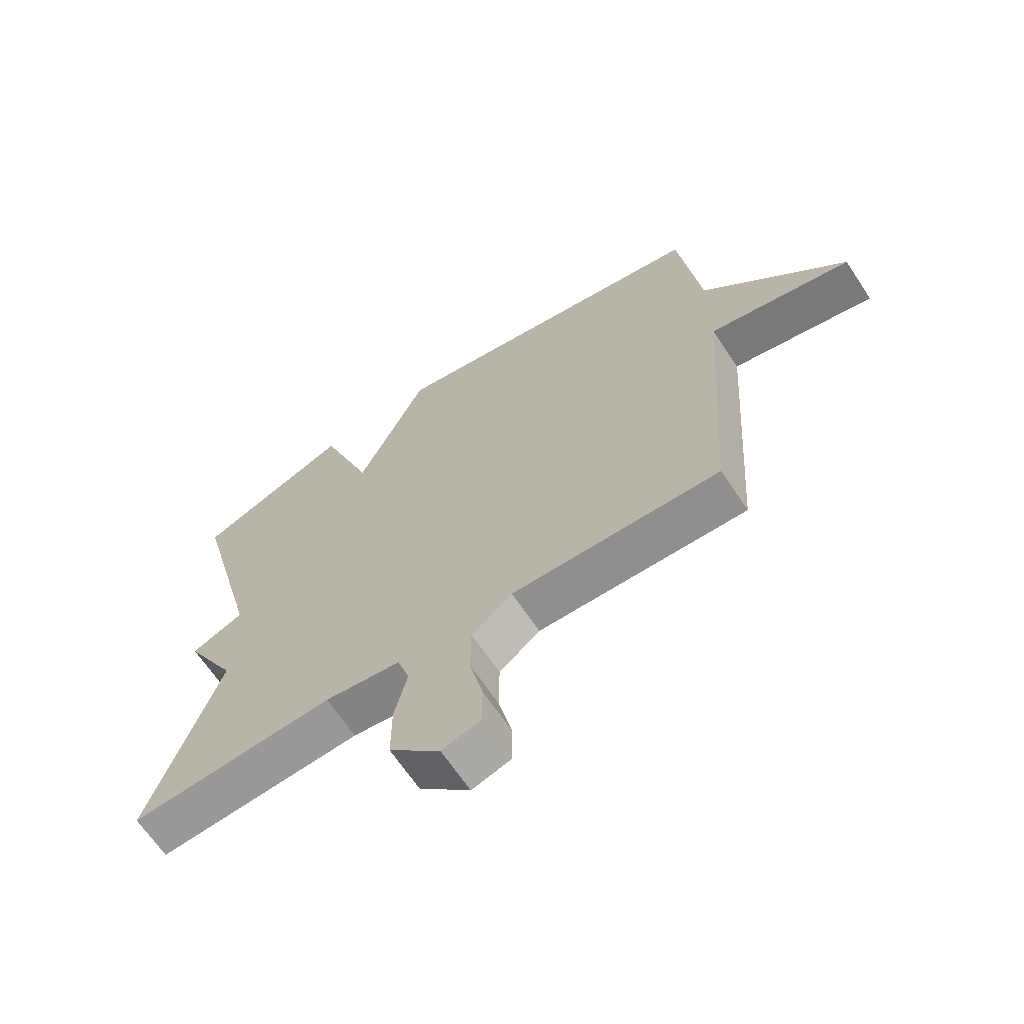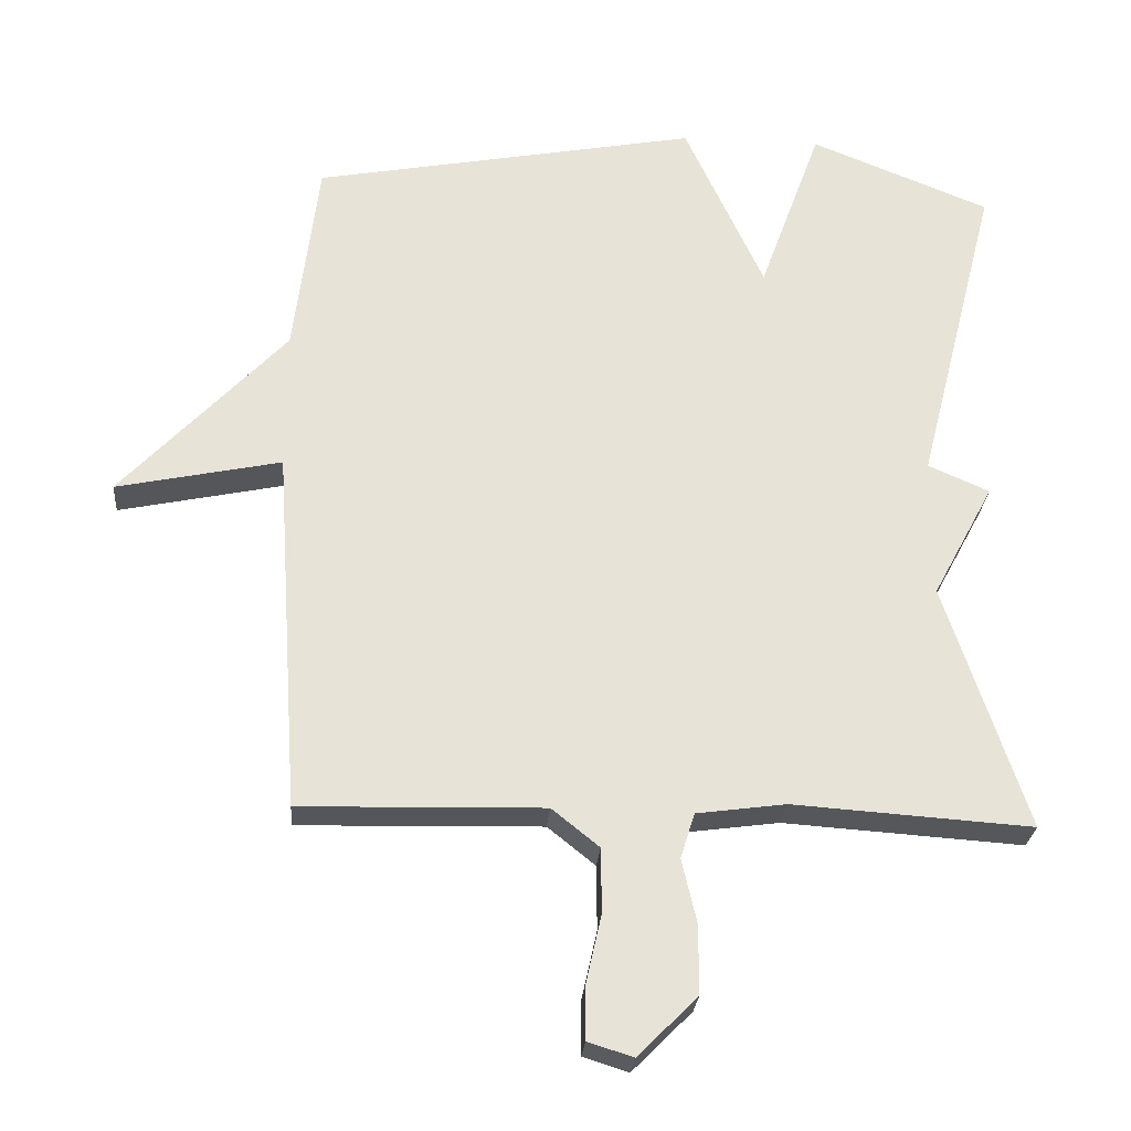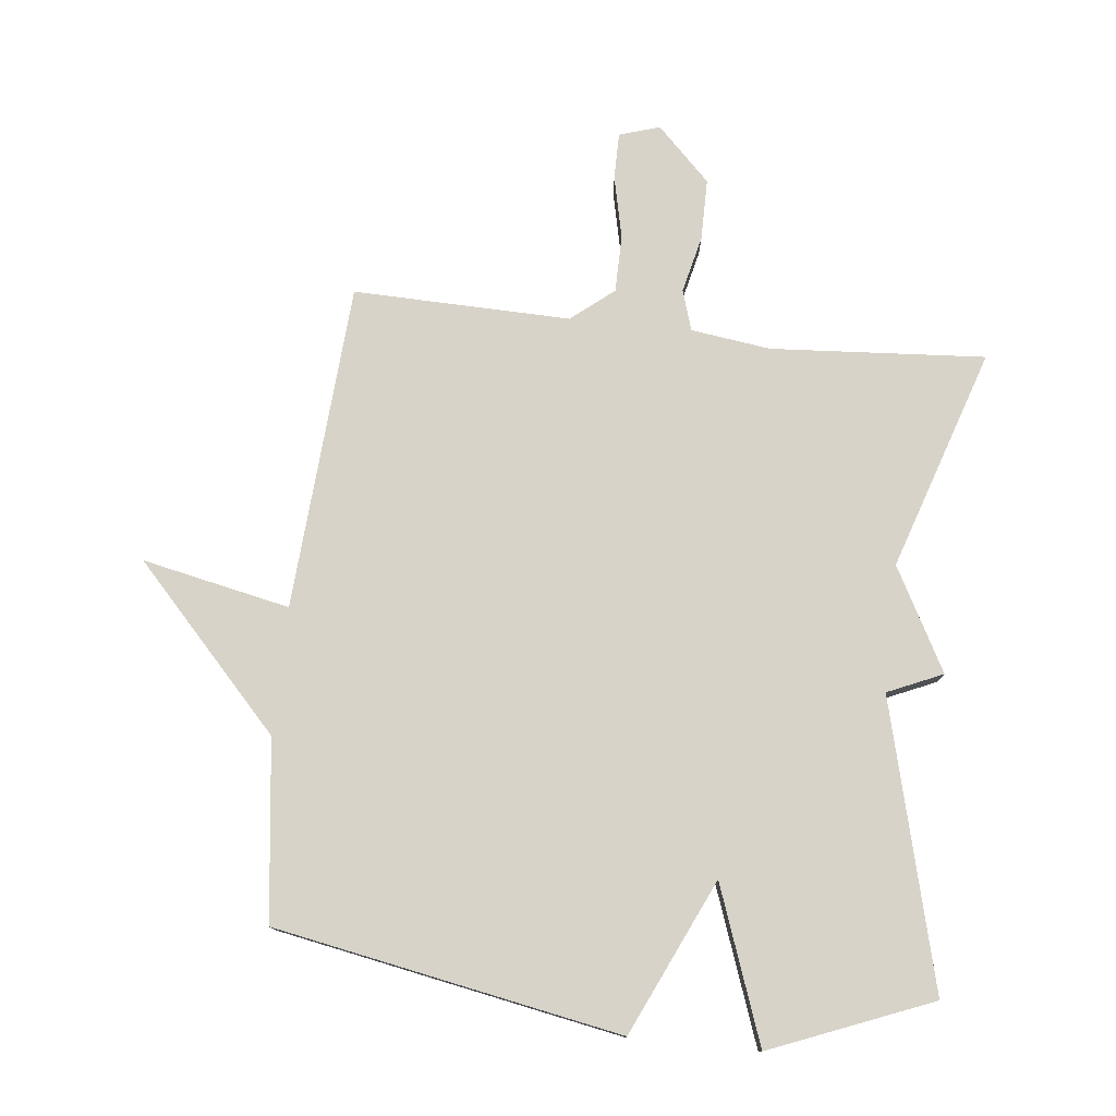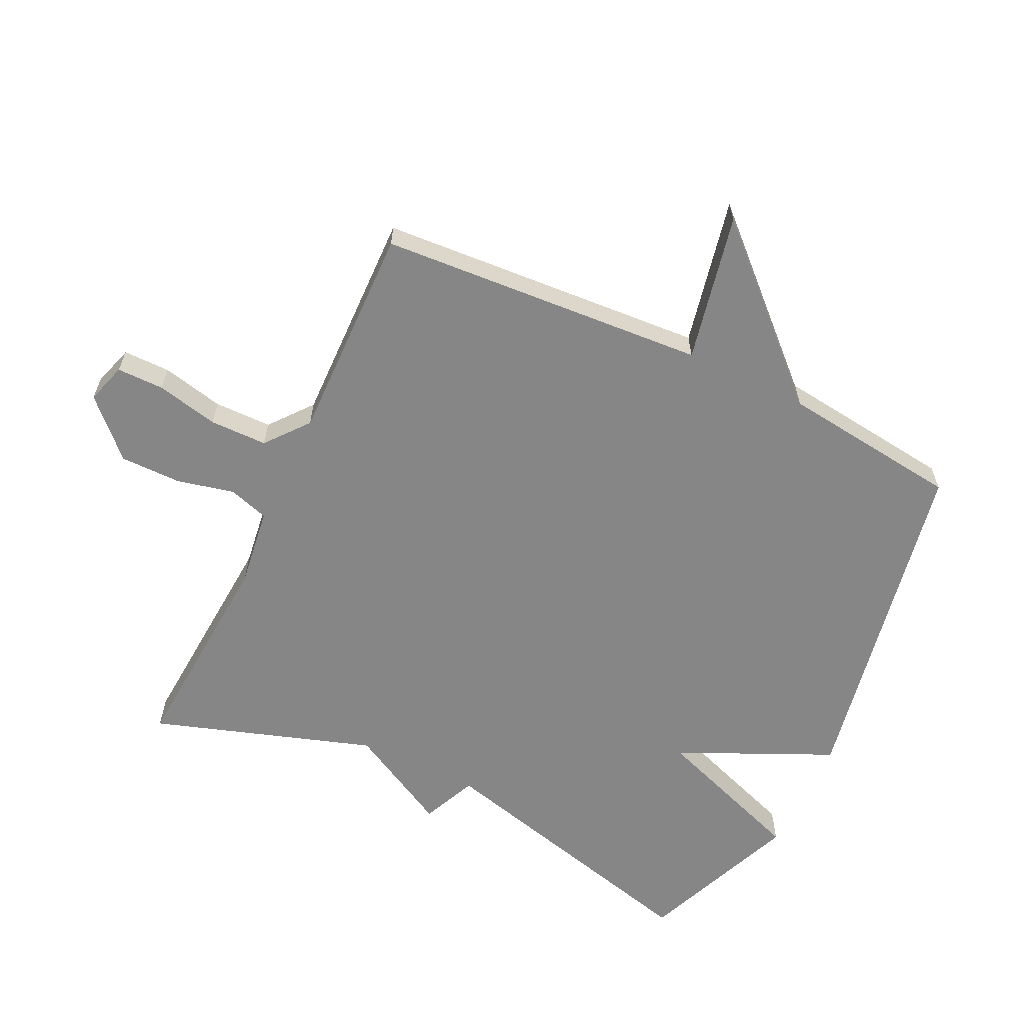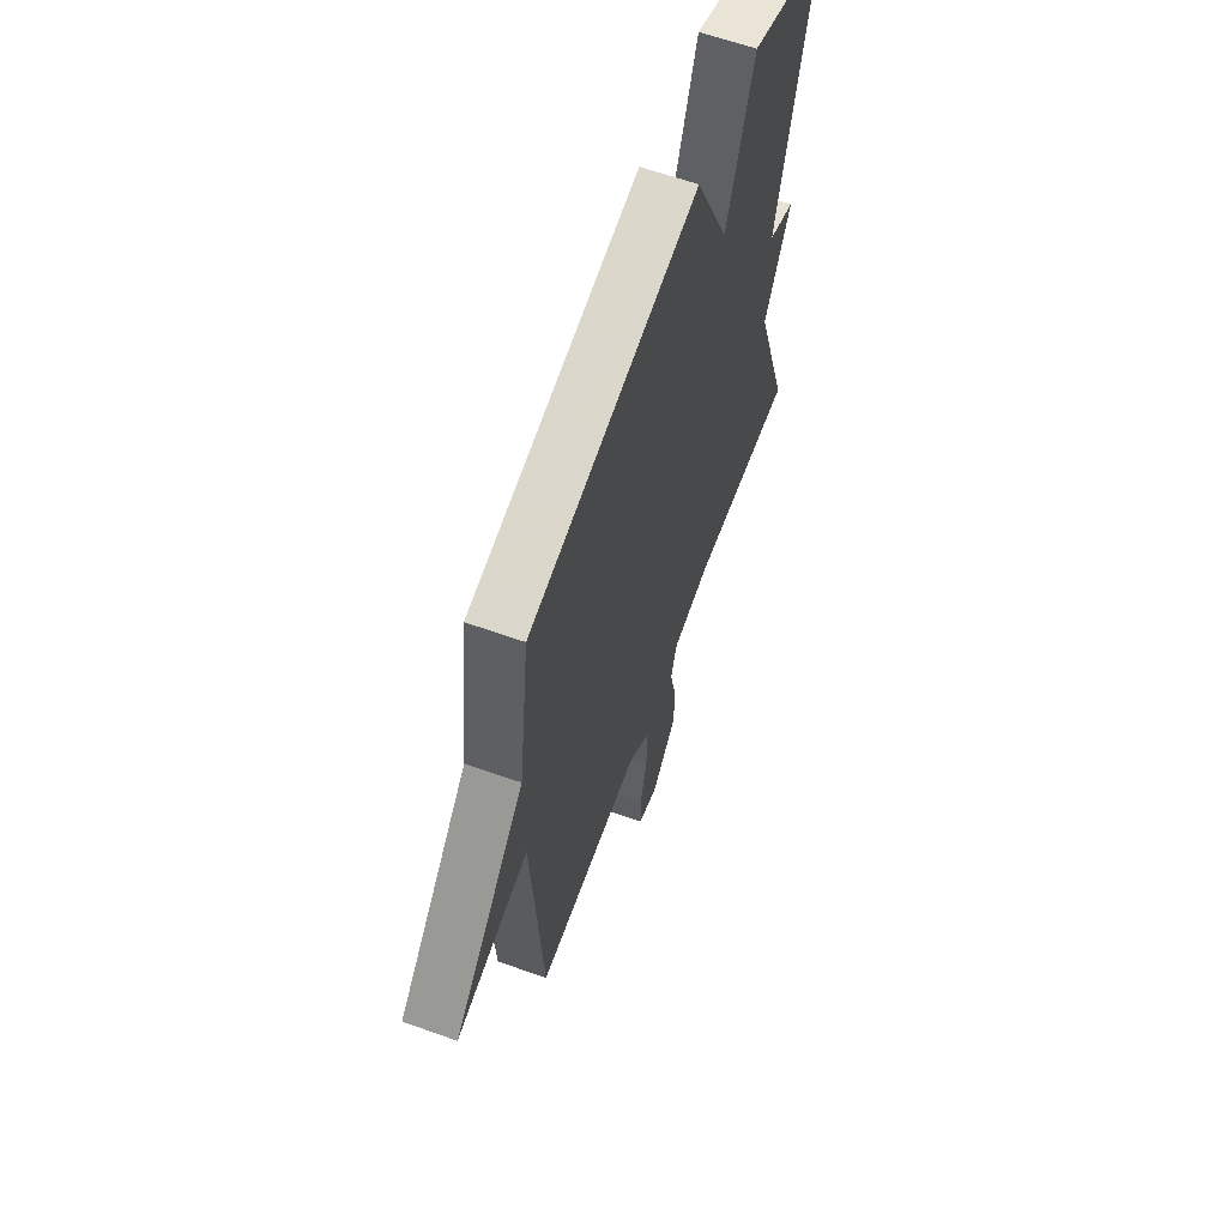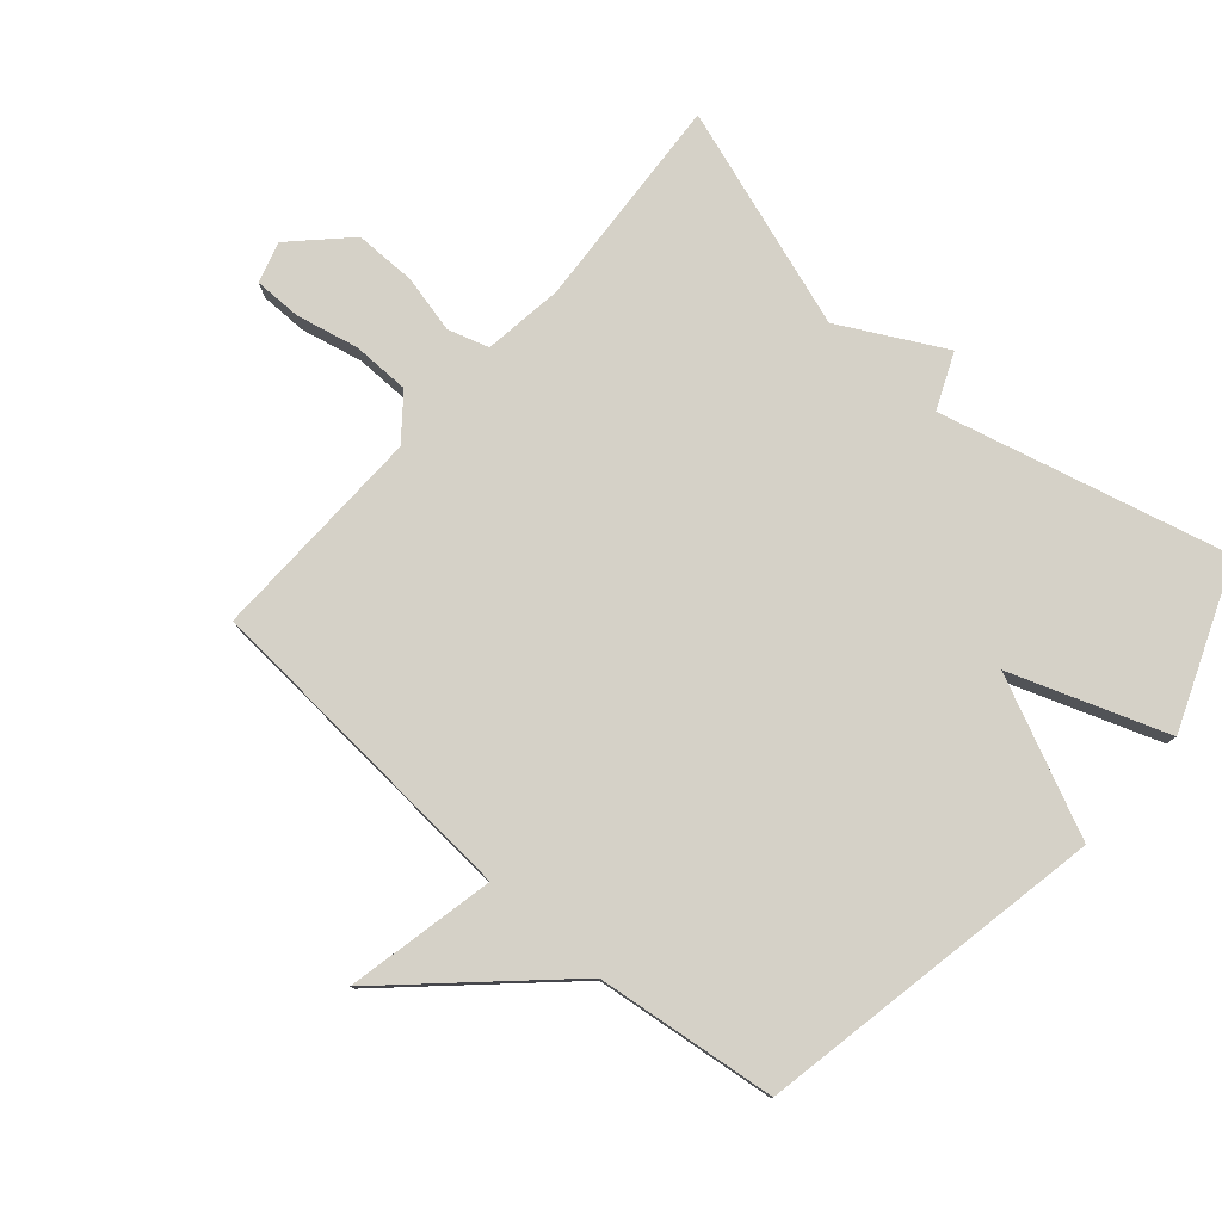
<metadata>
{"format":"obj","ext":"obj","renderer":"f3d","projection":"perspective","resolution":1024,"background":"white","views":[{"elev":-66.2,"azim":-146.4,"up":"+Z"},{"elev":-26.5,"azim":-4.4,"up":"+Z"},{"elev":77.2,"azim":6.2,"up":"+Y"},{"elev":-62.0,"azim":-115.6,"up":"+Y"},{"elev":62.3,"azim":-70.1,"up":"+Z"},{"elev":79.0,"azim":-48.8,"up":"+Y"}]}
</metadata>
<code>
v -0.5 0.07 -0.5
v -0.535 0.07 0.016
v -0.768 0.07 -0.033
v -0.535 0.07 0.216
v -0.5 0.07 0.5
v 0.046 0.07 0.602
v 0.158 0.07 0.358
v 0.246 0.07 0.602
v 0.5 0.07 0.5
v 0.385 0.07 0.049
v 0.472 0.07 0.011
v 0.385 0.07 -0.151
v 0.5 0.07 -0.5
v 0.162 0.07 -0.477
v 0.036 0.07 -0.494
v 0.016 0.07 -0.558
v 0.037 0.07 -0.648
v 0.037 0.07 -0.745
v -0.047 0.07 -0.829
v -0.111 0.07 -0.809
v -0.111 0.07 -0.735
v -0.089 0.07 -0.637
v -0.09 0.07 -0.546
v -0.157 0.07 -0.492
v -0.5 0 -0.5
v -0.535 0 0.016
v -0.768 0 -0.033
v -0.535 0 0.216
v -0.5 0 0.5
v 0.046 0 0.602
v 0.158 0 0.358
v 0.246 0 0.602
v 0.5 0 0.5
v 0.385 0 0.049
v 0.472 0 0.011
v 0.385 0 -0.151
v 0.5 0 -0.5
v 0.162 0 -0.477
v 0.036 0 -0.494
v 0.016 0 -0.558
v 0.037 0 -0.648
v 0.037 0 -0.745
v -0.047 0 -0.829
v -0.111 0 -0.809
v -0.111 0 -0.735
v -0.089 0 -0.637
v -0.09 0 -0.546
v -0.157 0 -0.492
f 20 21 22
f 19 20 22
f 18 19 22
f 17 18 22
f 16 17 22
f 15 16 22 23
f 12 13 14
f 12 14 15
f 11 12 15
f 10 11 15
f 10 15 23
f 9 10 23
f 8 9 23
f 7 8 23
f 7 23 24
f 6 7 24
f 5 6 24
f 4 5 24
f 4 24 1 2
f 2 3 4
f 46 45 44
f 46 44 43
f 46 43 42
f 46 42 41
f 46 41 40
f 47 46 40 39
f 38 37 36
f 39 38 36
f 39 36 35
f 39 35 34
f 47 39 34
f 47 34 33
f 47 33 32
f 47 32 31
f 48 47 31
f 48 31 30
f 48 30 29
f 48 29 28
f 26 25 48 28
f 28 27 26
f 1 25 26 2
f 2 26 27 3
f 3 27 28 4
f 4 28 29 5
f 5 29 30 6
f 6 30 31 7
f 7 31 32 8
f 8 32 33 9
f 9 33 34 10
f 10 34 35 11
f 11 35 36 12
f 12 36 37 13
f 13 37 38 14
f 14 38 39 15
f 15 39 40 16
f 16 40 41 17
f 17 41 42 18
f 18 42 43 19
f 19 43 44 20
f 20 44 45 21
f 21 45 46 22
f 22 46 47 23
f 23 47 48 24
f 24 48 25 1

</code>
